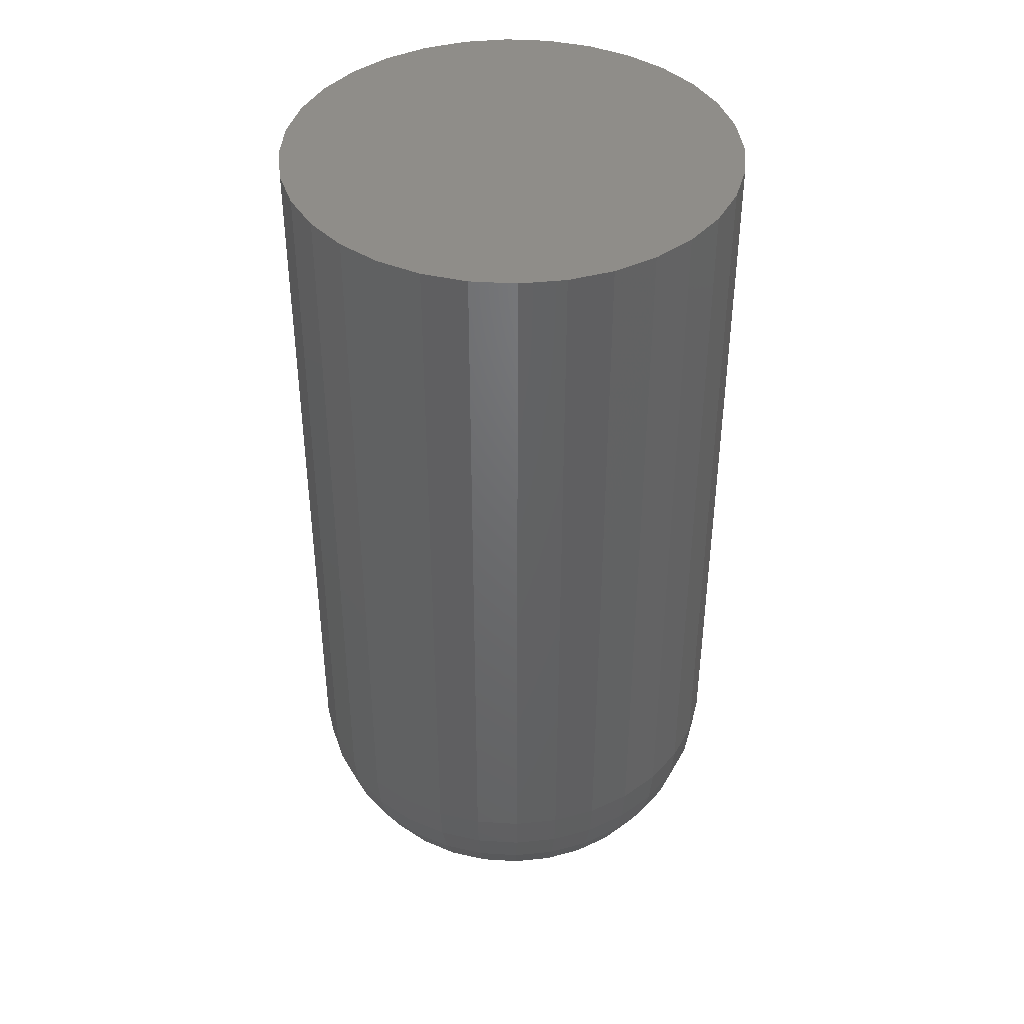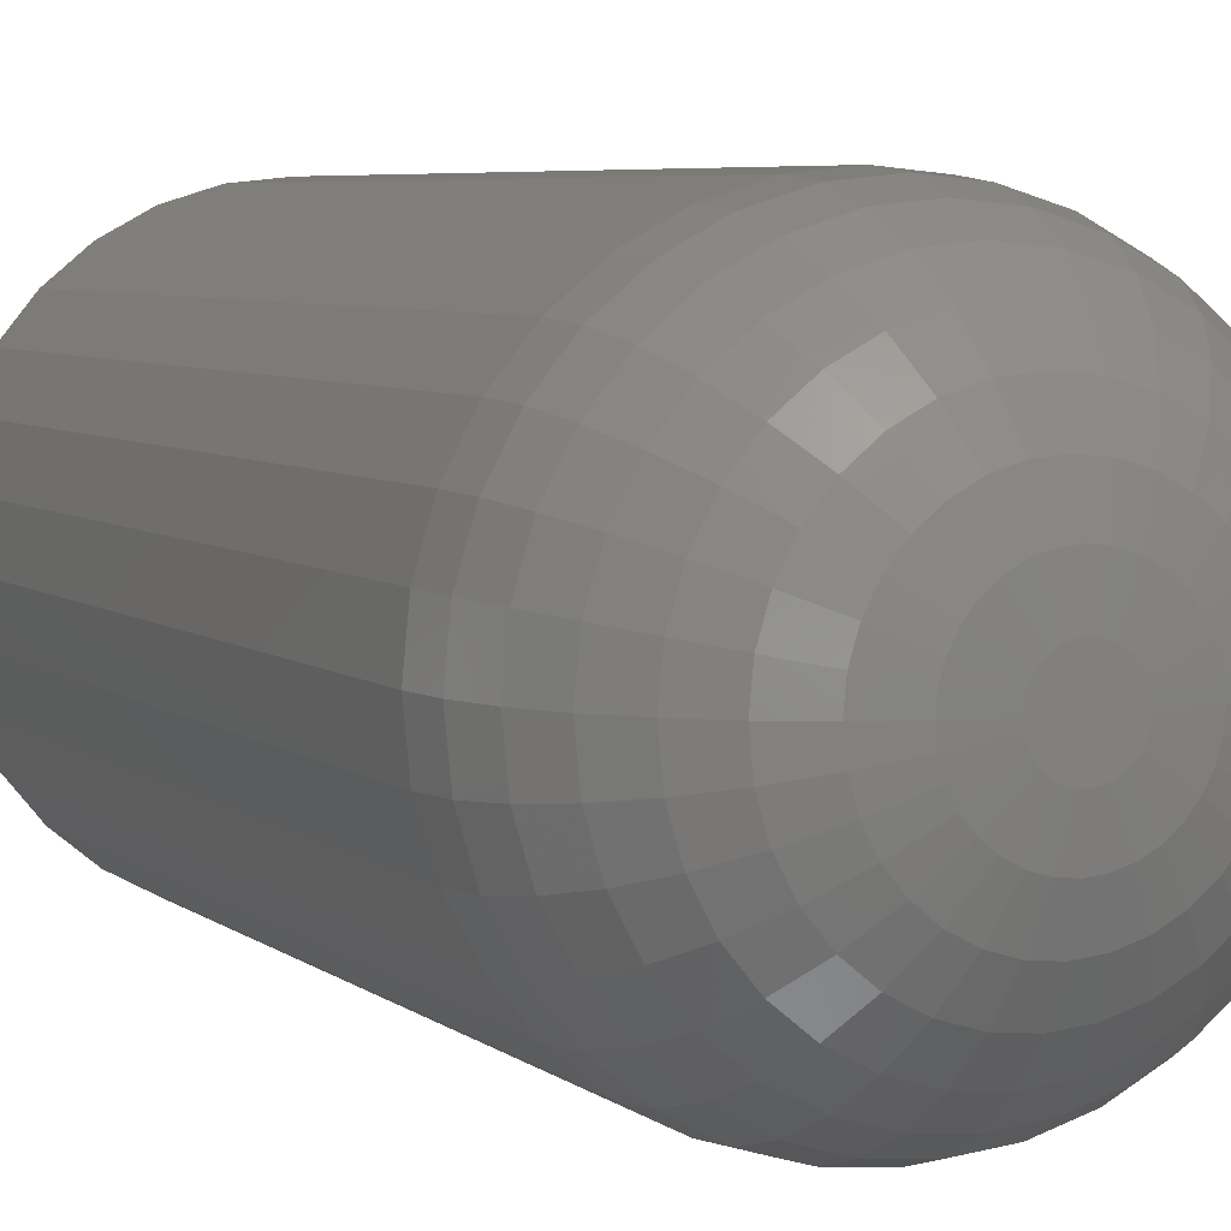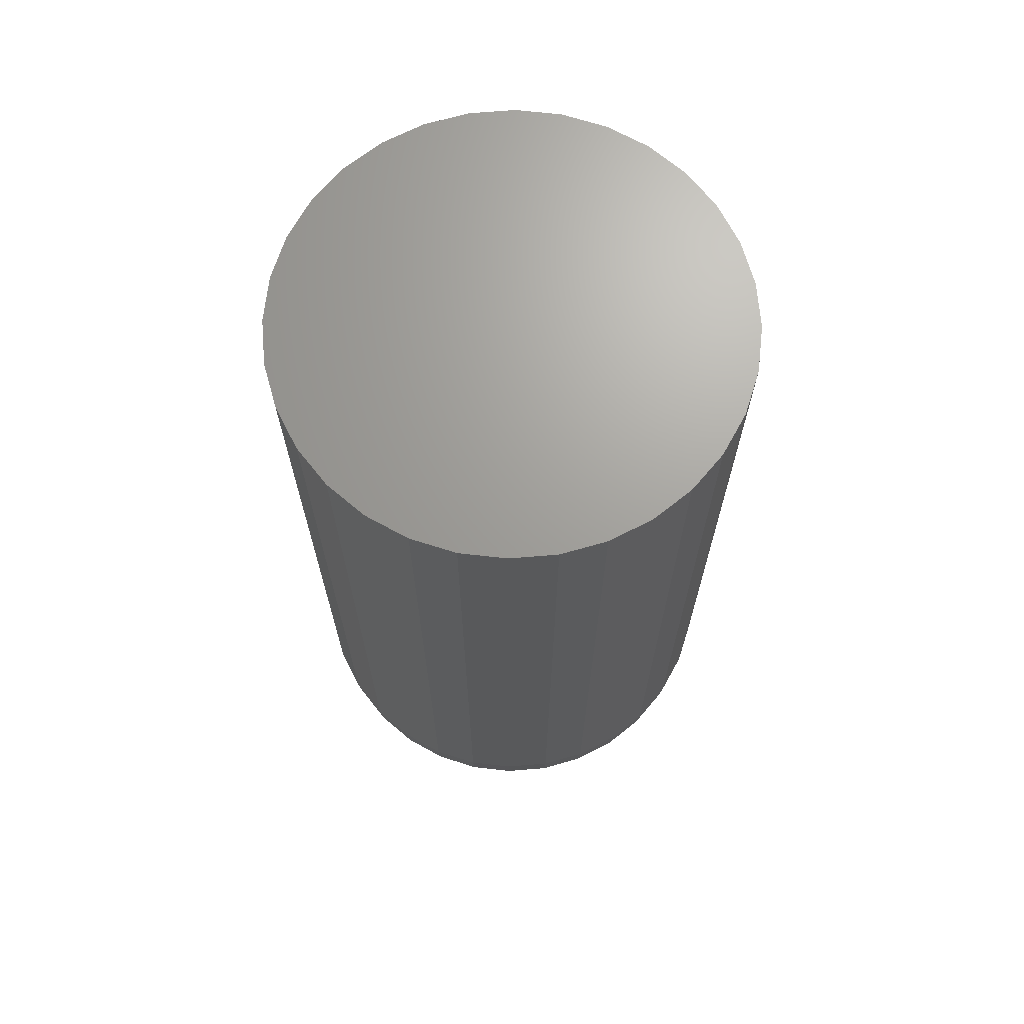
<metadata>
{"format":"stl","ext":"stl","renderer":"f3d","projection":"perspective","resolution":1024,"background":"white","views":[{"elev":41.3,"azim":9.9,"up":"+Z"},{"elev":5.4,"azim":155.4,"up":"+Y"},{"elev":68.6,"azim":12.1,"up":"+Z"}]}
</metadata>
<code>
# stl→obj: 320 verts, 636 faces
v -0.007802 0.0234 0
v -0.00305 0.02484 0
v 0.001891 0.02533 0
v 0.006833 0.02484 0
v 0.01158 0.0234 0
v -0.01218 0.02106 0
v 0.01596 0.02106 0
v -0.01602 0.01791 0
v 0.0198 0.01791 0
v -0.01917 0.01407 0
v 0.02295 0.01407 0
v -0.02151 0.009693 0
v 0.02529 0.009693 0
v -0.02295 0.004941 0
v 0.02673 0.004941 0
v 0.02529 -0.009693 0
v -0.02151 -0.009693 0
v 0.02673 -0.004941 0
v -0.01917 -0.01407 0
v 0.02295 -0.01407 0
v -0.01602 -0.01791 0
v 0.0198 -0.01791 0
v -0.01218 -0.02106 0
v 0.01596 -0.02106 0
v -0.007802 -0.0234 0
v 0.01158 -0.0234 0
v -0.00305 -0.02484 0
v 0.001891 -0.02533 0
v 0.006833 -0.02484 0
v -0.02295 -0.004941 0
v -0.02344 -1.533e-17 0
v 0.02722 -2.138e-18 0
v 0.1835 -2.057e-16 0.1562
v 0.1835 0 0.75
v 0.18 -0.03542 0.1562
v 0.18 -0.03542 0.75
v 0.1696 -0.06949 0.1562
v 0.1696 -0.06949 0.75
v 0.1529 -0.1009 0.1562
v 0.1529 -0.1009 0.75
v 0.1303 -0.1284 0.1562
v 0.1303 -0.1284 0.75
v 0.1028 -0.151 0.1562
v 0.1028 -0.151 0.75
v 0.07138 -0.1678 0.1562
v 0.07138 -0.1678 0.75
v 0.03732 -0.1781 0.1562
v 0.03732 -0.1781 0.75
v 0.001891 -0.1816 0.1562
v 0.001891 -0.1816 0.75
v -0.03353 -0.1781 0.1562
v -0.03353 -0.1781 0.75
v -0.0676 -0.1678 0.1562
v -0.0676 -0.1678 0.75
v -0.09899 -0.151 0.1562
v -0.09899 -0.151 0.75
v -0.1265 -0.1284 0.1562
v -0.1265 -0.1284 0.75
v -0.1491 -0.1009 0.1562
v -0.1491 -0.1009 0.75
v -0.1659 -0.06949 0.1562
v -0.1659 -0.06949 0.75
v -0.1762 -0.03542 0.1562
v -0.1762 -0.03542 0.75
v -0.1797 2.224e-17 0.1562
v -0.1797 2.224e-17 0.75
v -0.1762 0.03542 0.1562
v -0.1762 0.03542 0.75
v -0.1659 0.06949 0.1562
v -0.1659 0.06949 0.75
v -0.1491 0.1009 0.1562
v -0.1491 0.1009 0.75
v -0.1265 0.1284 0.1562
v -0.1265 0.1284 0.75
v -0.09899 0.151 0.1562
v -0.09899 0.151 0.75
v -0.0676 0.1678 0.1562
v -0.0676 0.1678 0.75
v -0.03353 0.1781 0.1562
v -0.03353 0.1781 0.75
v 0.001891 0.1816 0.1562
v 0.001891 0.1816 0.75
v 0.03732 0.1781 0.1562
v 0.03732 0.1781 0.75
v 0.07138 0.1678 0.1562
v 0.07138 0.1678 0.75
v 0.1028 0.151 0.1562
v 0.1028 0.151 0.75
v 0.1303 0.1284 0.1562
v 0.1303 0.1284 0.75
v 0.1529 0.1009 0.1562
v 0.1529 0.1009 0.75
v 0.1696 0.06949 0.1562
v 0.1696 0.06949 0.75
v 0.18 0.03542 0.1562
v 0.18 0.03542 0.75
v -0.1767 -1.11e-16 0.1258
v -0.1733 0.03484 0.1258
v -0.1678 -1.11e-16 0.09646
v -0.1645 0.0331 0.09646
v -0.1534 -1.11e-16 0.06944
v -0.1504 0.03029 0.06944
v -0.1339 -9.714e-17 0.04576
v -0.1313 0.0265 0.04576
v -0.1102 -8.327e-17 0.02633
v -0.1081 0.02188 0.02633
v -0.08323 -5.551e-17 0.01189
v -0.0816 0.01661 0.01189
v -0.05392 -4.163e-17 0.003002
v -0.05285 0.01089 0.003002
v 0.177 0.03484 0.1258
v 0.1805 -8.327e-17 0.1258
v 0.1683 0.0331 0.09646
v 0.1716 -5.551e-17 0.09646
v 0.1542 0.03029 0.06944
v 0.1571 -6.939e-17 0.06944
v 0.1351 0.0265 0.04576
v 0.1377 -4.857e-17 0.04576
v 0.1119 0.02188 0.02633
v 0.114 -3.469e-17 0.02633
v 0.08538 0.01661 0.01189
v 0.08701 -3.469e-17 0.01189
v 0.05663 0.01089 0.003002
v 0.0577 -2.082e-17 0.003002
v 0.1669 0.06834 0.1258
v 0.1587 0.06494 0.09646
v 0.1453 0.05941 0.06944
v 0.1274 0.05197 0.04576
v 0.1055 0.04291 0.02633
v 0.08054 0.03258 0.01189
v 0.05345 0.02136 0.003002
v 0.1504 0.09921 0.1258
v 0.143 0.09427 0.09646
v 0.131 0.08625 0.06944
v 0.1148 0.07545 0.04576
v 0.09513 0.0623 0.02633
v 0.07267 0.04729 0.01189
v 0.0483 0.03101 0.003002
v 0.1282 0.1263 0.1258
v 0.1219 0.12 0.09646
v 0.1117 0.1098 0.06944
v 0.09793 0.09604 0.04576
v 0.08118 0.07929 0.02633
v 0.06208 0.06019 0.01189
v 0.04136 0.03946 0.003002
v 0.1011 0.1485 0.1258
v 0.09616 0.1411 0.09646
v 0.08814 0.1291 0.06944
v 0.07735 0.1129 0.04576
v 0.06419 0.09324 0.02633
v 0.04918 0.07078 0.01189
v 0.0329 0.04641 0.003002
v 0.07023 0.165 0.1258
v 0.06683 0.1568 0.09646
v 0.0613 0.1434 0.06944
v 0.05387 0.1255 0.04576
v 0.0448 0.1036 0.02633
v 0.03447 0.07864 0.01189
v 0.02325 0.05156 0.003002
v 0.03673 0.1751 0.1258
v 0.035 0.1664 0.09646
v 0.03218 0.1523 0.06944
v 0.02839 0.1332 0.04576
v 0.02377 0.11 0.02633
v 0.0185 0.08349 0.01189
v 0.01278 0.05474 0.003002
v 0.001891 0.1786 0.1258
v 0.001891 0.1697 0.09646
v 0.001891 0.1552 0.06944
v 0.001891 0.1358 0.04576
v 0.001891 0.1121 0.02633
v 0.001891 0.08512 0.01189
v 0.001891 0.05581 0.003002
v -0.03295 0.1751 0.1258
v -0.03121 0.1664 0.09646
v -0.0284 0.1523 0.06944
v -0.0246 0.1332 0.04576
v -0.01999 0.11 0.02633
v -0.01472 0.08349 0.01189
v -0.008997 0.05474 0.003002
v -0.06645 0.165 0.1258
v -0.06304 0.1568 0.09646
v -0.05752 0.1434 0.06944
v -0.05008 0.1255 0.04576
v -0.04102 0.1036 0.02633
v -0.03068 0.07864 0.01189
v -0.01947 0.05156 0.003002
v -0.09732 0.1485 0.1258
v -0.09238 0.1411 0.09646
v -0.08436 0.1291 0.06944
v -0.07356 0.1129 0.04576
v -0.06041 0.09324 0.02633
v -0.0454 0.07078 0.01189
v -0.02912 0.04641 0.003002
v -0.1244 0.1263 0.1258
v -0.1181 0.12 0.09646
v -0.1079 0.1098 0.06944
v -0.09414 0.09604 0.04576
v -0.0774 0.07929 0.02633
v -0.0583 0.06019 0.01189
v -0.03757 0.03946 0.003002
v -0.1466 0.09921 0.1258
v -0.1392 0.09427 0.09646
v -0.1272 0.08625 0.06944
v -0.111 0.07545 0.04576
v -0.09135 0.0623 0.02633
v -0.06889 0.04729 0.01189
v -0.04451 0.03101 0.003002
v -0.1631 0.06834 0.1258
v -0.1549 0.06494 0.09646
v -0.1415 0.05941 0.06944
v -0.1236 0.05197 0.04576
v -0.1017 0.04291 0.02633
v -0.07675 0.03258 0.01189
v -0.04967 0.02136 0.003002
v 0.177 -0.03484 0.1258
v 0.1683 -0.0331 0.09646
v 0.1542 -0.03029 0.06944
v 0.1351 -0.0265 0.04576
v 0.1119 -0.02188 0.02633
v 0.08538 -0.01661 0.01189
v 0.05663 -0.01089 0.003002
v -0.1733 -0.03484 0.1258
v -0.1645 -0.0331 0.09646
v -0.1504 -0.03029 0.06944
v -0.1313 -0.0265 0.04576
v -0.1081 -0.02188 0.02633
v -0.0816 -0.01661 0.01189
v -0.05285 -0.01089 0.003002
v -0.1631 -0.06834 0.1258
v -0.1549 -0.06494 0.09646
v -0.1415 -0.05941 0.06944
v -0.1236 -0.05197 0.04576
v -0.1017 -0.04291 0.02633
v -0.07675 -0.03258 0.01189
v -0.04967 -0.02136 0.003002
v -0.1466 -0.09921 0.1258
v -0.1392 -0.09427 0.09646
v -0.1272 -0.08625 0.06944
v -0.111 -0.07545 0.04576
v -0.09135 -0.0623 0.02633
v -0.06889 -0.04729 0.01189
v -0.04451 -0.03101 0.003002
v -0.1244 -0.1263 0.1258
v -0.1181 -0.12 0.09646
v -0.1079 -0.1098 0.06944
v -0.09414 -0.09604 0.04576
v -0.0774 -0.07929 0.02633
v -0.0583 -0.06019 0.01189
v -0.03757 -0.03946 0.003002
v -0.09732 -0.1485 0.1258
v -0.09238 -0.1411 0.09646
v -0.08436 -0.1291 0.06944
v -0.07356 -0.1129 0.04576
v -0.06041 -0.09324 0.02633
v -0.0454 -0.07078 0.01189
v -0.02912 -0.04641 0.003002
v -0.06645 -0.165 0.1258
v -0.06304 -0.1568 0.09646
v -0.05752 -0.1434 0.06944
v -0.05008 -0.1255 0.04576
v -0.04102 -0.1036 0.02633
v -0.03068 -0.07864 0.01189
v -0.01947 -0.05156 0.003002
v -0.03295 -0.1751 0.1258
v -0.03121 -0.1664 0.09646
v -0.0284 -0.1523 0.06944
v -0.0246 -0.1332 0.04576
v -0.01999 -0.11 0.02633
v -0.01472 -0.08349 0.01189
v -0.008997 -0.05474 0.003002
v 0.001891 -0.1786 0.1258
v 0.001891 -0.1697 0.09646
v 0.001891 -0.1552 0.06944
v 0.001891 -0.1358 0.04576
v 0.001891 -0.1121 0.02633
v 0.001891 -0.08512 0.01189
v 0.001891 -0.05581 0.003002
v 0.03673 -0.1751 0.1258
v 0.035 -0.1664 0.09646
v 0.03218 -0.1523 0.06944
v 0.02839 -0.1332 0.04576
v 0.02377 -0.11 0.02633
v 0.0185 -0.08349 0.01189
v 0.01278 -0.05474 0.003002
v 0.07023 -0.165 0.1258
v 0.06683 -0.1568 0.09646
v 0.0613 -0.1434 0.06944
v 0.05387 -0.1255 0.04576
v 0.0448 -0.1036 0.02633
v 0.03447 -0.07864 0.01189
v 0.02325 -0.05156 0.003002
v 0.1011 -0.1485 0.1258
v 0.09616 -0.1411 0.09646
v 0.08814 -0.1291 0.06944
v 0.07735 -0.1129 0.04576
v 0.06419 -0.09324 0.02633
v 0.04918 -0.07078 0.01189
v 0.0329 -0.04641 0.003002
v 0.1282 -0.1263 0.1258
v 0.1219 -0.12 0.09646
v 0.1117 -0.1098 0.06944
v 0.09793 -0.09604 0.04576
v 0.08118 -0.07929 0.02633
v 0.06208 -0.06019 0.01189
v 0.04136 -0.03946 0.003002
v 0.1504 -0.09921 0.1258
v 0.143 -0.09427 0.09646
v 0.131 -0.08625 0.06944
v 0.1148 -0.07545 0.04576
v 0.09513 -0.0623 0.02633
v 0.07267 -0.04729 0.01189
v 0.0483 -0.03101 0.003002
v 0.1669 -0.06834 0.1258
v 0.1587 -0.06494 0.09646
v 0.1453 -0.05941 0.06944
v 0.1274 -0.05197 0.04576
v 0.1055 -0.04291 0.02633
v 0.08054 -0.03258 0.01189
v 0.05345 -0.02136 0.003002
f 1 2 3
f 1 3 4
f 5 1 4
f 6 1 5
f 7 6 5
f 8 6 7
f 9 8 7
f 10 8 9
f 11 10 9
f 12 10 11
f 13 12 11
f 14 12 13
f 15 14 13
f 16 17 18
f 19 17 16
f 20 19 16
f 21 19 20
f 22 21 20
f 23 21 22
f 24 23 22
f 25 23 24
f 26 25 24
f 27 25 26
f 28 27 26
f 29 28 26
f 17 30 18
f 18 30 31
f 18 31 32
f 32 31 14
f 32 14 15
f 33 34 35
f 35 34 36
f 35 36 37
f 37 36 38
f 37 38 39
f 39 38 40
f 39 40 41
f 41 40 42
f 41 42 43
f 43 42 44
f 43 44 45
f 45 44 46
f 45 46 47
f 47 46 48
f 47 48 49
f 49 48 50
f 49 50 51
f 51 50 52
f 51 52 53
f 53 52 54
f 53 54 55
f 55 54 56
f 55 56 57
f 57 56 58
f 57 58 59
f 59 58 60
f 59 60 61
f 61 60 62
f 61 62 63
f 63 62 64
f 63 64 65
f 65 64 66
f 65 66 67
f 67 66 68
f 67 68 69
f 69 68 70
f 69 70 71
f 71 70 72
f 71 72 73
f 73 72 74
f 73 74 75
f 75 74 76
f 75 76 77
f 77 76 78
f 77 78 79
f 79 78 80
f 79 80 81
f 81 80 82
f 81 82 83
f 83 82 84
f 83 84 85
f 85 84 86
f 85 86 87
f 87 86 88
f 87 88 89
f 89 88 90
f 89 90 91
f 91 90 92
f 91 92 93
f 93 92 94
f 93 94 95
f 95 94 96
f 95 96 33
f 33 96 34
f 65 67 97
f 97 67 98
f 97 98 99
f 99 98 100
f 99 100 101
f 101 100 102
f 101 102 103
f 103 102 104
f 103 104 105
f 105 104 106
f 105 106 107
f 107 106 108
f 107 108 109
f 109 108 110
f 109 110 31
f 31 110 14
f 95 33 111
f 111 33 112
f 111 112 113
f 113 112 114
f 113 114 115
f 115 114 116
f 115 116 117
f 117 116 118
f 117 118 119
f 119 118 120
f 119 120 121
f 121 120 122
f 121 122 123
f 123 122 124
f 123 124 15
f 15 124 32
f 93 95 125
f 125 95 111
f 125 111 126
f 126 111 113
f 126 113 127
f 127 113 115
f 127 115 128
f 128 115 117
f 128 117 129
f 129 117 119
f 129 119 130
f 130 119 121
f 130 121 131
f 131 121 123
f 131 123 13
f 13 123 15
f 91 93 132
f 132 93 125
f 132 125 133
f 133 125 126
f 133 126 134
f 134 126 127
f 134 127 135
f 135 127 128
f 135 128 136
f 136 128 129
f 136 129 137
f 137 129 130
f 137 130 138
f 138 130 131
f 138 131 11
f 11 131 13
f 89 91 139
f 139 91 132
f 139 132 140
f 140 132 133
f 140 133 141
f 141 133 134
f 141 134 142
f 142 134 135
f 142 135 143
f 143 135 136
f 143 136 144
f 144 136 137
f 144 137 145
f 145 137 138
f 145 138 9
f 9 138 11
f 87 89 146
f 146 89 139
f 146 139 147
f 147 139 140
f 147 140 148
f 148 140 141
f 148 141 149
f 149 141 142
f 149 142 150
f 150 142 143
f 150 143 151
f 151 143 144
f 151 144 152
f 152 144 145
f 152 145 7
f 7 145 9
f 85 87 153
f 153 87 146
f 153 146 154
f 154 146 147
f 154 147 155
f 155 147 148
f 155 148 156
f 156 148 149
f 156 149 157
f 157 149 150
f 157 150 158
f 158 150 151
f 158 151 159
f 159 151 152
f 159 152 5
f 5 152 7
f 83 85 160
f 160 85 153
f 160 153 161
f 161 153 154
f 161 154 162
f 162 154 155
f 162 155 163
f 163 155 156
f 163 156 164
f 164 156 157
f 164 157 165
f 165 157 158
f 165 158 166
f 166 158 159
f 166 159 4
f 4 159 5
f 81 83 167
f 167 83 160
f 167 160 168
f 168 160 161
f 168 161 169
f 169 161 162
f 169 162 170
f 170 162 163
f 170 163 171
f 171 163 164
f 171 164 172
f 172 164 165
f 172 165 173
f 173 165 166
f 173 166 3
f 3 166 4
f 79 81 174
f 174 81 167
f 174 167 175
f 175 167 168
f 175 168 176
f 176 168 169
f 176 169 177
f 177 169 170
f 177 170 178
f 178 170 171
f 178 171 179
f 179 171 172
f 179 172 180
f 180 172 173
f 180 173 2
f 2 173 3
f 77 79 181
f 181 79 174
f 181 174 182
f 182 174 175
f 182 175 183
f 183 175 176
f 183 176 184
f 184 176 177
f 184 177 185
f 185 177 178
f 185 178 186
f 186 178 179
f 186 179 187
f 187 179 180
f 187 180 1
f 1 180 2
f 75 77 188
f 188 77 181
f 188 181 189
f 189 181 182
f 189 182 190
f 190 182 183
f 190 183 191
f 191 183 184
f 191 184 192
f 192 184 185
f 192 185 193
f 193 185 186
f 193 186 194
f 194 186 187
f 194 187 6
f 6 187 1
f 73 75 195
f 195 75 188
f 195 188 196
f 196 188 189
f 196 189 197
f 197 189 190
f 197 190 198
f 198 190 191
f 198 191 199
f 199 191 192
f 199 192 200
f 200 192 193
f 200 193 201
f 201 193 194
f 201 194 8
f 8 194 6
f 71 73 202
f 202 73 195
f 202 195 203
f 203 195 196
f 203 196 204
f 204 196 197
f 204 197 205
f 205 197 198
f 205 198 206
f 206 198 199
f 206 199 207
f 207 199 200
f 207 200 208
f 208 200 201
f 208 201 10
f 10 201 8
f 69 71 209
f 209 71 202
f 209 202 210
f 210 202 203
f 210 203 211
f 211 203 204
f 211 204 212
f 212 204 205
f 212 205 213
f 213 205 206
f 213 206 214
f 214 206 207
f 214 207 215
f 215 207 208
f 215 208 12
f 12 208 10
f 67 69 98
f 98 69 209
f 98 209 100
f 100 209 210
f 100 210 102
f 102 210 211
f 102 211 104
f 104 211 212
f 104 212 106
f 106 212 213
f 106 213 108
f 108 213 214
f 108 214 110
f 110 214 215
f 110 215 14
f 14 215 12
f 33 35 112
f 112 35 216
f 112 216 114
f 114 216 217
f 114 217 116
f 116 217 218
f 116 218 118
f 118 218 219
f 118 219 120
f 120 219 220
f 120 220 122
f 122 220 221
f 122 221 124
f 124 221 222
f 124 222 32
f 32 222 18
f 63 65 223
f 223 65 97
f 223 97 224
f 224 97 99
f 224 99 225
f 225 99 101
f 225 101 226
f 226 101 103
f 226 103 227
f 227 103 105
f 227 105 228
f 228 105 107
f 228 107 229
f 229 107 109
f 229 109 30
f 30 109 31
f 61 63 230
f 230 63 223
f 230 223 231
f 231 223 224
f 231 224 232
f 232 224 225
f 232 225 233
f 233 225 226
f 233 226 234
f 234 226 227
f 234 227 235
f 235 227 228
f 235 228 236
f 236 228 229
f 236 229 17
f 17 229 30
f 59 61 237
f 237 61 230
f 237 230 238
f 238 230 231
f 238 231 239
f 239 231 232
f 239 232 240
f 240 232 233
f 240 233 241
f 241 233 234
f 241 234 242
f 242 234 235
f 242 235 243
f 243 235 236
f 243 236 19
f 19 236 17
f 57 59 244
f 244 59 237
f 244 237 245
f 245 237 238
f 245 238 246
f 246 238 239
f 246 239 247
f 247 239 240
f 247 240 248
f 248 240 241
f 248 241 249
f 249 241 242
f 249 242 250
f 250 242 243
f 250 243 21
f 21 243 19
f 55 57 251
f 251 57 244
f 251 244 252
f 252 244 245
f 252 245 253
f 253 245 246
f 253 246 254
f 254 246 247
f 254 247 255
f 255 247 248
f 255 248 256
f 256 248 249
f 256 249 257
f 257 249 250
f 257 250 23
f 23 250 21
f 53 55 258
f 258 55 251
f 258 251 259
f 259 251 252
f 259 252 260
f 260 252 253
f 260 253 261
f 261 253 254
f 261 254 262
f 262 254 255
f 262 255 263
f 263 255 256
f 263 256 264
f 264 256 257
f 264 257 25
f 25 257 23
f 51 53 265
f 265 53 258
f 265 258 266
f 266 258 259
f 266 259 267
f 267 259 260
f 267 260 268
f 268 260 261
f 268 261 269
f 269 261 262
f 269 262 270
f 270 262 263
f 270 263 271
f 271 263 264
f 271 264 27
f 27 264 25
f 49 51 272
f 272 51 265
f 272 265 273
f 273 265 266
f 273 266 274
f 274 266 267
f 274 267 275
f 275 267 268
f 275 268 276
f 276 268 269
f 276 269 277
f 277 269 270
f 277 270 278
f 278 270 271
f 278 271 28
f 28 271 27
f 47 49 279
f 279 49 272
f 279 272 280
f 280 272 273
f 280 273 281
f 281 273 274
f 281 274 282
f 282 274 275
f 282 275 283
f 283 275 276
f 283 276 284
f 284 276 277
f 284 277 285
f 285 277 278
f 285 278 29
f 29 278 28
f 45 47 286
f 286 47 279
f 286 279 287
f 287 279 280
f 287 280 288
f 288 280 281
f 288 281 289
f 289 281 282
f 289 282 290
f 290 282 283
f 290 283 291
f 291 283 284
f 291 284 292
f 292 284 285
f 292 285 26
f 26 285 29
f 43 45 293
f 293 45 286
f 293 286 294
f 294 286 287
f 294 287 295
f 295 287 288
f 295 288 296
f 296 288 289
f 296 289 297
f 297 289 290
f 297 290 298
f 298 290 291
f 298 291 299
f 299 291 292
f 299 292 24
f 24 292 26
f 41 43 300
f 300 43 293
f 300 293 301
f 301 293 294
f 301 294 302
f 302 294 295
f 302 295 303
f 303 295 296
f 303 296 304
f 304 296 297
f 304 297 305
f 305 297 298
f 305 298 306
f 306 298 299
f 306 299 22
f 22 299 24
f 39 41 307
f 307 41 300
f 307 300 308
f 308 300 301
f 308 301 309
f 309 301 302
f 309 302 310
f 310 302 303
f 310 303 311
f 311 303 304
f 311 304 312
f 312 304 305
f 312 305 313
f 313 305 306
f 313 306 20
f 20 306 22
f 37 39 314
f 314 39 307
f 314 307 315
f 315 307 308
f 315 308 316
f 316 308 309
f 316 309 317
f 317 309 310
f 317 310 318
f 318 310 311
f 318 311 319
f 319 311 312
f 319 312 320
f 320 312 313
f 320 313 16
f 16 313 20
f 35 37 216
f 216 37 314
f 216 314 217
f 217 314 315
f 217 315 218
f 218 315 316
f 218 316 219
f 219 316 317
f 219 317 220
f 220 317 318
f 220 318 221
f 221 318 319
f 221 319 222
f 222 319 320
f 222 320 18
f 18 320 16
f 80 84 82
f 84 80 78
f 84 78 86
f 46 52 48
f 48 52 50
f 86 78 88
f 88 78 76
f 88 76 90
f 90 76 74
f 90 74 92
f 92 74 72
f 92 72 94
f 94 72 70
f 94 70 96
f 96 70 68
f 96 68 34
f 34 68 66
f 34 66 36
f 36 66 64
f 36 64 38
f 38 64 62
f 38 62 40
f 40 62 60
f 40 60 42
f 42 60 58
f 42 58 44
f 44 58 56
f 44 56 46
f 46 56 54
f 46 54 52

</code>
